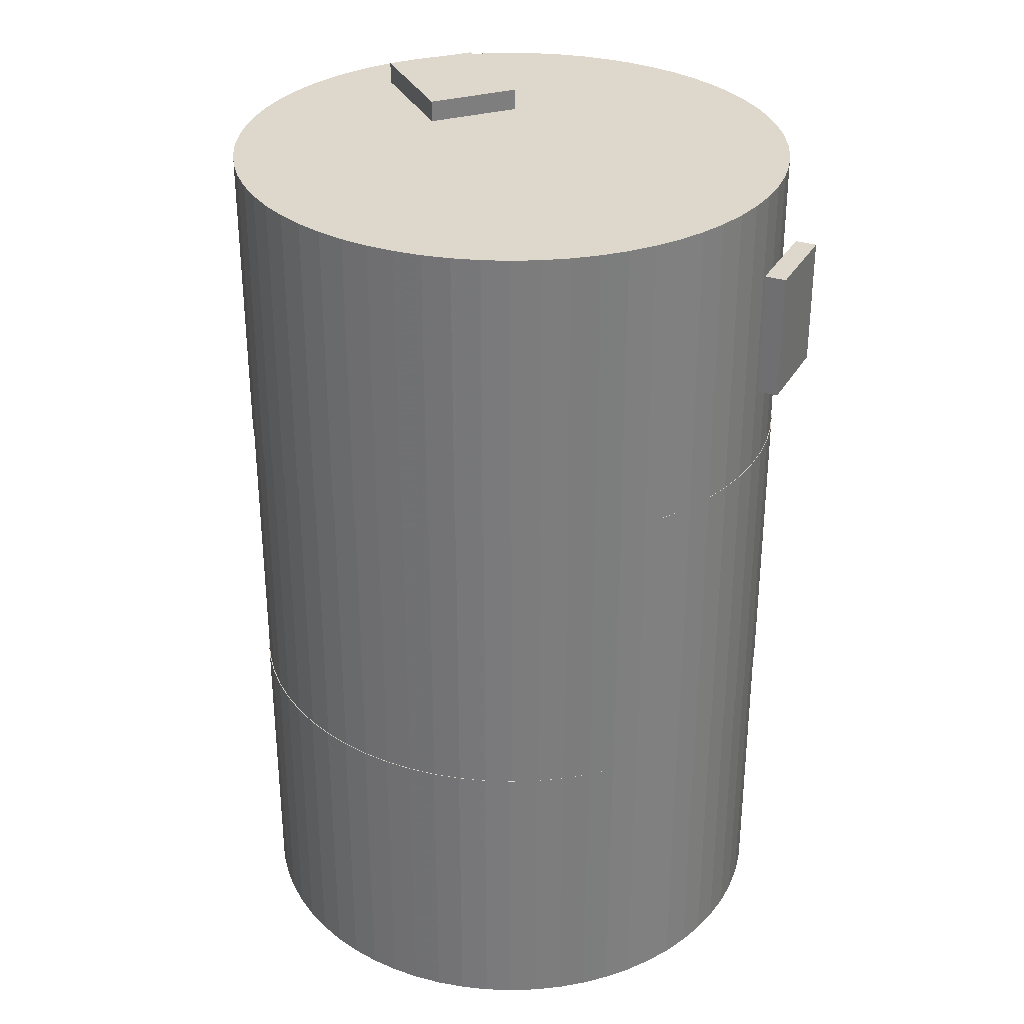
<metadata>
{"format":"obj","ext":"obj","renderer":"f3d","projection":"perspective","resolution":1024,"background":"white","views":[{"elev":31.4,"azim":-112.4,"up":"+Z"}]}
</metadata>
<code>
o obj_0
v 12.03 		-53 		35
v 10 		-53.1 		35
v 7.965 		-53 		35
v 10 		-53 		35
v -10.94 		5.509 		70
v 10 		-53.1 		70
v 40.49 		-32.63 		0
v 40.49 		-32.63 		35
v 40.42 		-32.77 		35
v 13.23 		12.74 		35
v 10 		12.9 		35
v -13.34 		3.335 		70
v -19.1 		-35.56 		70
v -13.34 		3.335 		105
v 10 		12.9 		70
v -10.94 		5.509 		105
v 41.58 		-29.58 		0
v 41.58 		-29.58 		35
v 10 		-53 		70
v -17.44 		-38.33 		70
v -17.44 		-38.33 		105
v -19.1 		-35.56 		105
v -15.51 		0.935 		70
v -15.51 		0.935 		105
v -20.49 		-32.73 		35
v 33.34 		-43.44 		35
v 30.93 		-45.51 		35
v 33.34 		-43.34 		35
v -20.49 		-32.73 		70
v -19.1 		-35.66 		35
v -19.1 		-35.66 		70
v 35.51 		-41.03 		35
v 35.51 		-40.94 		35
v 40.42 		-32.77 		70
v -9.828 		-51.03 		80
v 40.49 		-32.63 		70
v 40.49 		-32.63 		105
v 0.421 		11.58 		0
v 3.562 		12.37 		0
v -9.828 		-51.03 		95
v 6.765 		12.84 		0
v 10 		13 		0
v 13.23 		12.84 		0
v 16.44 		12.37 		0
v 19.58 		11.58 		0
v 22.63 		10.49 		0
v 25.56 		9.103 		0
v 28.33 		7.438 		0
v 30.93 		5.509 		0
v 33.34 		3.335 		0
v 35.51 		0.935 		0
v 41.58 		-29.58 		70
v 41.58 		-29.58 		105
v -17.44 		-38.43 		35
v -17.44 		-38.43 		70
v -15.36 		-41.2 		80
v -15.36 		-41.2 		95
v 42.37 		-26.44 		70
v 42.37 		-26.44 		105
v -15.51 		0.935 		0
v -13.34 		3.335 		0
v -10.94 		5.509 		0
v -8.334 		7.438 		0
v -5.556 		9.103 		0
v -2.629 		10.49 		0
v -15.51 		-41.03 		35
v -15.51 		-41.03 		70
v 13.23 		12.74 		70
v 42.84 		-23.23 		70
v 42.84 		-23.23 		105
v 6.765 		12.74 		35
v 43 		-20.05 		70
v 6.765 		12.74 		70
v 43 		-20 		70
v 43 		-20 		105
v 37.44 		-1.666 		0
v 39.1 		-4.444 		0
v 42.84 		-16.77 		70
v 40.49 		-7.371 		0
v 42.84 		-16.77 		105
v 41.58 		-10.42 		0
v 42.37 		-13.56 		0
v 3.562 		12.27 		35
v 3.562 		12.27 		70
v 42.84 		-16.77 		0
v 43 		-20 		0
v 42.84 		-23.23 		0
v 42.37 		-26.44 		0
v 0.421 		11.48 		35
v 0.421 		11.48 		70
v 42.37 		-13.56 		70
v 42.37 		-13.56 		105
v -15.51 		-40.94 		70
v -15.51 		-40.94 		105
v 41.58 		-10.42 		70
v 41.58 		-10.42 		105
v -7.976 		-49.35 		80
v -2.629 		10.39 		35
v -7.976 		-49.35 		95
v -2.629 		10.39 		70
v 40.49 		-7.371 		70
v 10 		-53 		0
v 40.49 		-7.371 		105
v 6.765 		-52.84 		0
v 3.562 		-52.37 		0
v 0.421 		-51.58 		0
v -5.556 		9.003 		35
v 42.84 		-23.34 		70
v 39.1 		-4.444 		70
v 39.1 		-35.56 		0
v 39.1 		-4.444 		105
v -5.556 		9.003 		70
v 37.44 		-38.33 		0
v 35.51 		-40.94 		0
v 33.34 		-43.34 		0
v 30.93 		-45.51 		0
v 28.33 		-47.44 		0
v 25.56 		-49.1 		0
v 22.63 		-50.49 		0
v 19.58 		-51.58 		0
v 16.44 		-52.37 		0
v 13.23 		-52.84 		0
v 42.37 		-26.44 		35
v 37.44 		-1.666 		70
v 37.44 		-1.666 		105
v 37.44 		-38.43 		35
v 37.44 		-38.33 		35
v 42.84 		-23.23 		35
v 39.1 		-35.66 		35
v -20.49 		-32.63 		0
v 43 		-20 		35
v -21.58 		-29.58 		0
v -22.37 		-26.44 		0
v 43 		-20.05 		35
v -22.84 		-23.23 		0
v 39.1 		-35.56 		35
v -23 		-20 		0
v -22.84 		-16.77 		0
v -22.37 		-13.56 		0
v -21.58 		-10.42 		0
v -20.49 		-7.371 		0
v -19.1 		-4.444 		0
v -17.44 		-1.666 		0
v 10 		-53 		105
v 42.84 		-16.77 		35
v 13.23 		-52.84 		70
v 13.23 		-52.84 		105
v 42.37 		-13.56 		35
v 16.44 		-52.37 		70
v 16.44 		-52.37 		105
v -2.629 		-50.49 		0
v -5.556 		-49.1 		0
v -8.334 		-47.44 		0
v -10.94 		-45.51 		0
v -13.34 		-43.34 		0
v -15.51 		-40.94 		0
v -17.44 		-38.33 		0
v -19.1 		-35.56 		0
v 41.58 		-10.42 		35
v 19.58 		-51.58 		70
v 0.421 		-51.68 		35
v 19.58 		-51.58 		105
v 0 		-51.43 		35
v 0.421 		-51.58 		35
v 40.49 		-7.371 		35
v 7.965 		12.9 		70
v 10 		13 		70
v 12.03 		12.9 		70
v 22.63 		-50.49 		70
v 22.63 		-50.49 		105
v 3.562 		-52.47 		35
v 10 		13 		105
v 39.1 		-4.444 		35
v 3.562 		-52.37 		35
v 25.56 		-49.1 		70
v 25.56 		-49.1 		105
v -13.34 		-43.44 		35
v 6.765 		-52.94 		35
v -13.34 		-43.44 		70
v 28.33 		-47.44 		70
v 28.33 		-47.44 		105
v 6.765 		-52.84 		35
v -10.94 		-45.61 		35
v -10.94 		-45.61 		70
v 30.93 		-45.51 		70
v 36 		-14 		105
v 36 		-14 		107.5
v 30.93 		-45.51 		105
v 36 		-25 		107.5
v 36 		-25 		105
v 21 		-25 		105
v 21 		-25 		107.5
v 21 		-14 		107.5
v 21 		-14 		105
v -8.334 		-47.54 		35
v -8.334 		-47.54 		70
v -23 		-20.1 		35
v -23 		-20.05 		35
v -22.84 		-23.23 		35
v 33.34 		-43.34 		70
v 33.34 		-43.34 		105
v -22.84 		-23.34 		35
v -5.556 		-49.2 		35
v -5.556 		-49.2 		70
v -22.37 		-26.54 		35
v 35.51 		-40.94 		70
v 35.51 		-40.94 		105
v -22.37 		-26.44 		35
v -2.629 		-50.59 		35
v -2.629 		-50.59 		70
v -21.58 		-29.68 		35
v 37.44 		-38.33 		70
v 37.44 		-38.33 		105
v -21.58 		-29.58 		35
v 39.1 		-35.56 		70
v 39.1 		-35.56 		105
v 10 		13 		35
v 6.765 		12.84 		105
v 3.562 		12.37 		105
v -20.49 		-32.63 		35
v 0.421 		11.58 		105
v 19.58 		11.58 		105
v 16.44 		12.37 		105
v 13.23 		12.84 		105
v -20.42 		-32.77 		35
v 35.51 		0.935 		35
v 35.51 		0.835 		35
v 0.421 		-51.58 		70
v 0.421 		-51.58 		105
v -17.44 		-1.666 		35
v 0 		-51.43 		70
v -17.44 		-1.767 		35
v 33.34 		3.335 		35
v 33.34 		3.234 		35
v 3.562 		-52.37 		70
v 35.51 		0.935 		105
v 3.562 		-52.37 		105
v 33.34 		3.335 		105
v 30.93 		5.509 		105
v 28.33 		7.438 		105
v -19.1 		-4.444 		35
v 25.56 		9.103 		105
v 22.63 		10.49 		105
v -19.1 		-4.544 		35
v 30.93 		5.509 		35
v 30.93 		5.409 		35
v 6.765 		-52.84 		70
v 6.765 		-52.84 		105
v -20.49 		-7.371 		35
v -20.49 		-7.472 		35
v -5.556 		9.103 		105
v -8.334 		7.438 		105
v 28.33 		7.438 		35
v 28.33 		7.338 		35
v -2.629 		10.49 		105
v -21.58 		-10.42 		35
v -21.58 		-10.52 		35
v 25.56 		9.103 		35
v 25.56 		9.003 		35
v -17.44 		-1.666 		70
v -17.44 		-1.666 		105
v -22.37 		-13.56 		35
v -22.37 		-13.66 		35
v -19.1 		-4.444 		70
v 22.63 		10.49 		35
v -19.1 		-4.444 		105
v 22.63 		10.39 		35
v -22.84 		-16.77 		35
v -20.49 		-7.371 		70
v -20.49 		-7.371 		105
v -22.84 		-16.87 		35
v 19.58 		11.58 		35
v 19.58 		11.48 		35
v -21.58 		-10.42 		70
v -21.58 		-10.42 		105
v -23 		-20 		35
v 16.44 		12.37 		35
v 16.44 		12.27 		35
v -22.37 		-13.56 		70
v -22.37 		-13.56 		105
v -19.1 		-35.56 		35
v -22.84 		-16.77 		70
v -22.84 		-16.77 		105
v 13.23 		12.84 		35
v -17.44 		-38.33 		35
v -23 		-20 		70
v -23 		-20 		105
v -15.51 		-40.94 		35
v -23 		-20.05 		70
v -22.84 		-23.23 		70
v -22.84 		-23.23 		105
v 6.765 		12.84 		35
v -22.37 		-26.44 		70
v -22.37 		-26.44 		105
v -21.58 		-29.58 		70
v -21.58 		-29.58 		105
v 3.562 		12.37 		35
v -20.49 		-32.63 		70
v -20.49 		-32.63 		105
v -20.42 		-32.77 		70
v -17.21 		-42.88 		80
v -17.21 		-42.88 		95
v 0.421 		11.58 		35
v -2.629 		10.49 		35
v -5.556 		9.103 		35
v -8.334 		7.438 		35
v -8.334 		7.338 		35
v -10.94 		5.509 		35
v -10.94 		5.409 		35
v 43 		-20.1 		70
v -13.34 		3.335 		35
v -13.34 		3.234 		35
v 13.23 		-52.94 		70
v -15.51 		0.935 		35
v -15.51 		0.835 		35
v -8.334 		-47.44 		105
v -5.556 		-49.1 		105
v -2.629 		-50.49 		105
v 16.44 		-52.47 		70
v -13.34 		-43.34 		105
v -10.94 		-45.51 		105
v 19.58 		-51.68 		70
v 40.49 		-32.73 		35
v 35.51 		0.935 		70
v 22.63 		-50.59 		70
v 41.58 		-29.68 		35
v 33.34 		3.335 		70
v 30.93 		5.509 		70
v 42.37 		-26.54 		35
v 25.56 		-49.2 		70
v 28.33 		7.438 		70
v 42.84 		-23.34 		35
v 28.33 		-47.54 		70
v 25.56 		9.103 		70
v 43 		-20.1 		35
v 30.93 		-45.61 		70
v 22.63 		10.49 		70
v 42.84 		-16.87 		35
v 33.34 		-43.44 		70
v 19.58 		11.58 		70
v 42.37 		-13.66 		35
v 16.44 		12.37 		70
v 41.58 		-10.52 		35
v 35.51 		-41.03 		70
v 13.23 		12.84 		70
v 40.49 		-7.472 		35
v 37.44 		-38.43 		70
v 6.765 		12.84 		70
v 39.1 		-4.544 		35
v 39.1 		-35.66 		70
v 3.562 		12.37 		70
v 37.44 		-1.666 		35
v 37.44 		-1.767 		35
v 0.421 		11.58 		70
v 0.421 		-51.68 		70
v 13.23 		-52.94 		35
v -2.629 		10.49 		70
v 13.23 		-52.84 		35
v -5.556 		9.103 		70
v 3.562 		-52.47 		70
v 16.44 		-52.47 		35
v -8.334 		7.438 		70
v 16.44 		-52.37 		35
v 19.58 		-51.68 		35
v 6.765 		-52.94 		70
v 19.58 		-51.58 		35
v 22.63 		-50.59 		35
v 22.63 		-50.49 		35
v 25.56 		-49.2 		35
v 25.56 		-49.1 		35
v -13.34 		-43.34 		70
v -17.44 		-1.767 		70
v -10.94 		-45.51 		70
v 28.33 		-47.54 		35
v -19.1 		-4.544 		70
v 28.33 		-47.44 		35
v -8.334 		-47.44 		70
v -20.49 		-7.472 		70
v 30.93 		-45.61 		35
v -5.556 		-49.1 		70
v -2.629 		-50.49 		70
v -21.58 		-10.52 		70
v -22.37 		-13.66 		70
v 35.51 		0.835 		70
v 33.34 		3.234 		70
v -22.84 		-16.87 		70
v 30.93 		5.409 		70
v 28.33 		7.338 		70
v 25.56 		9.003 		70
v -23 		-20.1 		70
v -22.84 		-23.34 		70
v 22.63 		10.39 		70
v 19.58 		11.48 		70
v 16.44 		12.27 		70
v -22.37 		-26.54 		70
v -21.58 		-29.68 		70
v -8.334 		7.338 		70
v -10.94 		5.409 		70
v -13.34 		3.234 		70
v -15.51 		0.835 		70
v 42.84 		-16.87 		70
v 42.37 		-13.66 		70
v 41.58 		-10.52 		70
v 40.49 		-7.472 		70
v 39.1 		-4.544 		70
v 37.44 		-1.767 		70
v 40.49 		-32.73 		70
v 41.58 		-29.68 		70
v 42.37 		-26.54 		70
v -13.34 		-43.34 		35
v -10.94 		-45.51 		35
v -8.334 		-47.44 		35
v -5.556 		-49.1 		35
v -2.629 		-50.49 		35
g group_0_40919
f 186 187 189
f 186 189 190
f 191 192 193
f 191 193 194
f 187 193 192
f 187 192 189
f 192 191 190
f 192 190 189
f 187 186 194
f 187 194 193
g group_0_45271
f 7 8 9
f 7 17 18
f 7 18 8
f 41 130 39
f 42 130 41
f 43 130 42
f 44 130 43
f 45 130 44
f 46 130 45
f 47 130 46
f 48 130 47
f 49 130 48
f 50 130 49
f 62 130 61
f 63 130 62
f 64 130 63
f 65 130 64
f 38 130 65
f 79 81 77
f 81 82 77
f 82 85 77
f 85 86 77
f 86 87 77
f 87 88 77
f 88 17 77
f 76 77 17
f 7 51 17
f 76 17 51
f 51 130 50
f 106 51 105
f 104 105 51
f 151 51 106
f 102 104 51
f 7 110 51
f 110 113 51
f 113 114 51
f 114 115 51
f 115 116 51
f 116 117 51
f 117 118 51
f 118 119 51
f 119 120 51
f 120 121 51
f 122 51 121
f 102 51 122
f 17 88 123
f 17 123 18
f 88 87 128
f 88 128 123
f 131 134 86
f 87 86 134
f 87 134 128
f 133 135 132
f 135 137 132
f 137 138 132
f 138 139 132
f 139 140 132
f 130 132 140
f 130 140 141
f 130 141 142
f 130 142 143
f 60 61 130
f 143 60 130
f 38 39 130
f 85 145 131
f 85 131 86
f 145 85 148
f 82 148 85
f 154 51 153
f 152 153 51
f 155 51 154
f 156 51 155
f 157 51 156
f 158 51 157
f 130 51 158
f 151 152 51
f 148 82 159
f 81 159 82
f 159 81 165
f 79 165 81
f 227 226 234
f 233 234 226
f 230 241 232
f 244 232 241
f 234 233 246
f 245 246 233
f 241 249 244
f 250 244 249
f 246 245 254
f 253 254 245
f 249 256 250
f 257 250 256
f 254 253 259
f 258 259 253
f 256 262 257
f 263 257 262
f 259 258 267
f 265 267 258
f 262 268 263
f 271 263 268
f 267 265 273
f 272 273 265
f 268 276 271
f 198 271 276
f 273 272 278
f 277 278 272
f 278 277 10
f 284 10 277
f 217 11 284
f 10 284 11
f 71 11 292
f 217 292 11
f 83 71 297
f 292 297 71
f 89 83 303
f 297 303 83
f 303 304 89
f 98 89 304
f 304 305 98
f 107 98 305
f 307 107 306
f 305 306 107
f 309 307 308
f 306 308 307
f 312 309 311
f 308 311 309
f 315 312 314
f 311 314 312
f 232 315 230
f 314 230 315
f 148 341 145
f 131 145 338
f 131 338 134
f 159 343 148
f 338 145 341
f 165 346 159
f 341 148 343
f 343 159 346
f 165 173 349
f 165 349 346
f 173 352 353
f 173 353 349
f 353 352 227
f 226 227 352
f 77 173 165
f 77 165 79
f 76 352 173
f 76 173 77
f 226 352 76
f 4 102 122
f 4 122 358
f 122 121 363
f 122 363 358
f 121 120 366
f 121 366 363
f 120 119 368
f 120 368 366
f 119 118 370
f 119 370 368
f 118 117 376
f 118 376 370
f 117 116 27
f 117 27 376
f 116 115 28
f 116 28 27
f 114 33 28
f 114 28 115
f 113 127 33
f 113 33 114
f 110 136 127
f 110 127 113
f 9 136 110
f 9 110 7
f 106 164 163
f 106 163 151
f 105 174 164
f 105 164 106
f 104 182 174
f 104 174 105
f 102 4 182
f 102 182 104
f 60 143 230
f 241 230 142
f 143 142 230
f 249 241 141
f 142 141 241
f 256 249 140
f 141 140 249
f 262 256 139
f 140 139 256
f 268 262 138
f 139 138 262
f 276 268 137
f 138 137 268
f 135 198 137
f 199 198 135
f 276 137 198
f 135 133 208
f 135 208 199
f 133 132 214
f 133 214 208
f 132 130 220
f 132 220 214
f 130 225 220
f 281 225 158
f 130 158 225
f 158 157 285
f 158 285 281
f 157 156 288
f 157 288 285
f 156 155 410
f 156 410 288
f 154 411 410
f 154 410 155
f 153 412 411
f 153 411 154
f 152 413 412
f 152 412 153
f 151 414 413
f 151 413 152
f 163 414 151
f 76 51 226
f 233 226 50
f 51 50 226
f 245 233 49
f 50 49 233
f 253 245 48
f 49 48 245
f 258 253 47
f 48 47 253
f 265 258 46
f 47 46 258
f 272 265 45
f 46 45 265
f 277 272 44
f 45 44 272
f 284 277 43
f 44 43 277
f 43 42 217
f 43 217 284
f 292 217 41
f 42 41 217
f 297 292 39
f 41 39 292
f 303 297 38
f 39 38 297
f 304 303 65
f 38 65 303
f 305 304 64
f 65 64 304
f 306 305 63
f 64 63 305
f 308 306 62
f 63 62 306
f 311 308 61
f 62 61 308
f 314 311 60
f 61 60 311
f 230 314 60
g group_0_4634441
f 12 14 5
f 5 14 16
f 13 20 21
f 13 21 22
f 24 14 23
f 12 23 14
f 261 24 23
f 34 36 37
f 36 52 53
f 36 53 37
f 52 58 59
f 52 59 53
f 58 69 70
f 58 70 59
f 74 75 72
f 75 70 72
f 69 72 70
f 78 80 75
f 78 75 74
f 91 92 80
f 91 80 78
f 20 93 94
f 20 94 21
f 92 91 96
f 95 96 91
f 101 103 96
f 101 96 95
f 103 101 111
f 109 111 101
f 124 125 111
f 124 111 109
f 324 125 124
f 144 19 146
f 144 146 147
f 146 149 150
f 146 150 147
f 149 160 162
f 149 162 150
f 168 15 167
f 166 167 15
f 160 169 170
f 160 170 162
f 169 175 176
f 169 176 170
f 172 168 167
f 175 180 181
f 175 181 176
f 167 166 172
f 180 185 188
f 180 188 181
f 185 200 201
f 185 201 188
f 206 207 201
f 206 201 200
f 207 206 213
f 212 213 206
f 215 216 213
f 215 213 212
f 215 34 216
f 37 216 34
f 221 194 219
f 219 194 218
f 223 224 194
f 224 172 194
f 218 194 172
f 228 229 231
f 235 237 229
f 235 229 228
f 236 238 194
f 238 239 194
f 239 240 194
f 240 242 194
f 242 243 194
f 243 222 194
f 222 223 194
f 247 248 237
f 247 237 235
f 14 24 194
f 24 261 194
f 261 266 194
f 266 270 194
f 16 14 194
f 252 16 194
f 19 144 248
f 19 248 247
f 23 260 261
f 266 261 264
f 260 264 261
f 269 270 264
f 264 270 266
f 96 186 92
f 80 92 186
f 103 186 96
f 111 186 103
f 125 194 111
f 75 80 186
f 75 186 190
f 37 53 190
f 53 59 190
f 70 190 59
f 75 190 70
f 275 270 274
f 269 274 270
f 279 280 274
f 274 280 275
f 221 255 194
f 255 251 194
f 283 280 282
f 279 282 280
f 286 287 282
f 282 287 283
f 186 111 194
f 125 236 194
f 287 286 289
f 290 291 289
f 287 289 291
f 290 293 294
f 290 294 291
f 190 191 37
f 293 295 296
f 293 296 294
f 295 298 299
f 295 299 296
f 298 300 299
f 147 150 191
f 150 162 191
f 162 170 191
f 170 176 191
f 144 147 191
f 248 144 191
f 248 191 237
f 300 13 22
f 300 22 299
f 201 207 191
f 188 201 191
f 207 213 191
f 213 216 191
f 216 37 191
f 181 188 191
f 176 181 191
f 296 299 191
f 294 296 191
f 299 22 191
f 291 294 191
f 251 252 194
f 191 194 270
f 270 275 191
f 275 280 191
f 280 283 191
f 283 287 191
f 287 291 191
f 237 191 229
f 229 191 318
f 317 318 191
f 22 21 191
f 21 94 191
f 94 320 191
f 320 321 191
f 321 316 191
f 316 317 191
f 236 125 324
f 238 236 327
f 324 327 236
f 328 239 327
f 327 239 238
f 331 240 328
f 328 240 239
f 242 240 334
f 331 334 240
f 337 243 334
f 334 243 242
f 222 243 340
f 337 340 243
f 342 223 340
f 340 223 222
f 224 223 345
f 342 345 223
f 172 224 168
f 345 168 224
f 348 218 166
f 172 166 218
f 348 351 219
f 348 219 218
f 354 221 351
f 221 219 351
f 354 357 221
f 357 255 221
f 359 251 357
f 357 251 255
f 362 252 359
f 359 252 251
f 16 252 5
f 362 5 252
f 93 371 94
f 94 371 320
f 23 400 260
f 264 260 372
f 373 321 320
f 373 320 371
f 372 375 264
f 377 316 321
f 377 321 373
f 264 375 269
f 378 269 375
f 274 269 378
f 380 317 316
f 380 316 377
f 381 318 317
f 381 317 380
f 378 382 274
f 381 231 318
f 229 318 231
f 274 382 279
f 383 279 382
f 282 279 383
f 384 385 324
f 327 324 385
f 383 386 282
f 385 387 327
f 328 327 387
f 328 388 331
f 387 388 328
f 388 389 331
f 289 286 386
f 282 386 286
f 334 331 389
f 334 392 337
f 389 392 334
f 392 393 337
f 340 337 393
f 340 394 342
f 393 394 340
f 394 68 342
f 345 342 68
f 168 345 68
f 15 168 68
f 166 15 73
f 351 348 73
f 166 73 348
f 73 84 351
f 354 90 357
f 351 84 354
f 90 354 84
f 90 100 357
f 357 100 359
f 359 100 112
f 359 112 362
f 397 362 112
f 5 362 397
f 397 398 5
f 5 398 12
f 399 12 398
f 23 12 399
f 399 400 23
f 372 260 400
f 74 72 401
f 74 401 78
f 78 402 91
f 401 402 78
f 402 403 91
f 95 91 403
f 95 404 101
f 403 404 95
f 404 405 101
f 109 101 405
f 109 406 124
f 405 406 109
f 384 324 124
f 384 124 406
g group_0_8273816
f 35 301 97
f 99 40 97
f 35 97 40
f 57 99 56
f 97 56 99
f 57 56 302
f 40 302 35
f 301 35 302
f 40 99 302
f 301 302 56
f 56 97 301
f 57 302 99
g group_0_16099615
f 3 4 2
f 1 2 4
f 6 2 1
f 27 28 26
f 2 6 3
f 31 29 30
f 25 30 29
f 26 28 32
f 28 33 32
f 55 31 54
f 30 54 31
f 10 11 15
f 10 15 68
f 11 71 73
f 11 73 15
f 71 83 84
f 71 84 73
f 83 89 90
f 83 90 84
f 100 90 98
f 89 98 90
f 98 107 112
f 98 112 100
f 127 126 33
f 32 33 126
f 126 127 129
f 127 136 129
f 9 323 136
f 163 164 161
f 164 174 161
f 171 161 174
f 54 66 67
f 54 67 55
f 174 182 171
f 178 171 182
f 66 177 179
f 66 179 67
f 184 179 177
f 183 184 177
f 178 182 3
f 4 3 182
f 184 183 196
f 195 196 183
f 197 198 199
f 197 199 202
f 409 108 58
f 69 58 108
f 196 195 204
f 203 204 195
f 202 208 205
f 199 208 202
f 204 203 210
f 209 210 203
f 208 214 205
f 211 205 214
f 161 210 209
f 211 220 25
f 214 220 211
f 225 25 220
f 225 281 25
f 30 25 281
f 281 285 30
f 54 30 285
f 285 288 54
f 66 54 288
f 108 310 69
f 72 69 310
f 6 313 19
f 146 19 313
f 313 319 146
f 149 146 319
f 319 322 149
f 160 149 322
f 129 136 323
f 9 8 323
f 323 8 326
f 8 18 326
f 322 325 160
f 169 160 325
f 326 18 329
f 123 329 18
f 325 330 169
f 175 169 330
f 329 123 332
f 123 128 332
f 330 333 175
f 180 175 333
f 134 335 128
f 332 128 335
f 333 336 180
f 185 180 336
f 336 339 185
f 200 185 339
f 206 200 344
f 339 344 200
f 212 206 347
f 344 347 206
f 215 212 350
f 347 350 212
f 34 215 407
f 350 407 215
f 210 355 231
f 228 231 355
f 1 358 356
f 4 358 1
f 365 247 360
f 228 355 235
f 360 235 355
f 356 358 361
f 363 361 358
f 361 363 364
f 363 366 364
f 6 19 365
f 235 360 247
f 364 366 367
f 368 367 366
f 369 367 368
f 247 365 19
f 368 370 369
f 374 369 370
f 370 376 374
f 27 379 376
f 374 376 379
f 26 379 27
f 390 391 290
f 390 290 289
f 396 295 395
f 391 395 293
f 391 293 290
f 293 395 295
f 396 29 298
f 396 298 295
f 55 20 31
f 29 31 13
f 298 29 300
f 13 300 29
f 67 93 55
f 13 31 20
f 20 55 93
f 179 371 67
f 184 373 179
f 93 67 371
f 407 36 34
f 196 377 184
f 371 179 373
f 407 408 36
f 52 36 408
f 408 409 52
f 58 52 409
f 204 380 196
f 373 184 377
f 210 381 204
f 377 196 380
f 380 204 381
f 210 231 381
f 227 234 385
f 227 385 384
f 234 246 387
f 234 387 385
f 246 254 388
f 246 388 387
f 254 259 389
f 254 389 388
f 259 267 392
f 259 392 389
f 267 273 393
f 267 393 392
f 273 278 394
f 273 394 393
f 278 10 68
f 278 68 394
f 66 410 177
f 288 410 66
f 410 411 177
f 183 177 411
f 411 412 183
f 195 183 412
f 195 413 203
f 412 413 195
f 413 414 203
f 209 203 414
f 163 161 209
f 163 209 414
f 107 307 397
f 107 397 112
f 307 309 398
f 307 398 397
f 309 312 399
f 309 399 398
f 312 315 400
f 312 400 399
f 315 232 372
f 315 372 400
f 407 350 323
f 326 408 323
f 408 407 323
f 329 409 326
f 409 408 326
f 332 108 329
f 108 409 329
f 335 310 332
f 310 108 332
f 338 401 72
f 310 335 72
f 335 134 72
f 338 72 134
f 341 402 401
f 341 401 338
f 343 403 402
f 343 402 341
f 346 404 403
f 346 403 343
f 349 405 404
f 349 404 346
f 353 406 405
f 353 405 349
f 384 406 353
f 384 353 227
f 356 313 1
f 6 1 313
f 361 319 356
f 319 313 356
f 364 322 361
f 322 319 361
f 367 325 364
f 325 322 364
f 330 325 369
f 367 369 325
f 333 330 374
f 369 374 330
f 379 336 374
f 336 333 374
f 339 336 26
f 379 26 336
f 32 344 339
f 32 339 26
f 126 347 344
f 126 344 32
f 129 350 347
f 129 347 126
f 129 323 350
f 161 355 210
f 171 360 355
f 161 171 355
f 360 171 365
f 178 365 171
f 178 3 365
f 6 365 3
f 232 244 375
f 232 375 372
f 244 250 378
f 244 378 375
f 250 257 382
f 250 382 378
f 257 263 383
f 257 383 382
f 263 271 386
f 263 386 383
f 197 390 198
f 390 289 198
f 271 198 289
f 271 289 386
f 390 197 202
f 390 202 391
f 395 391 205
f 202 205 391
f 211 396 205
f 396 395 205
f 29 396 25
f 211 25 396

</code>
